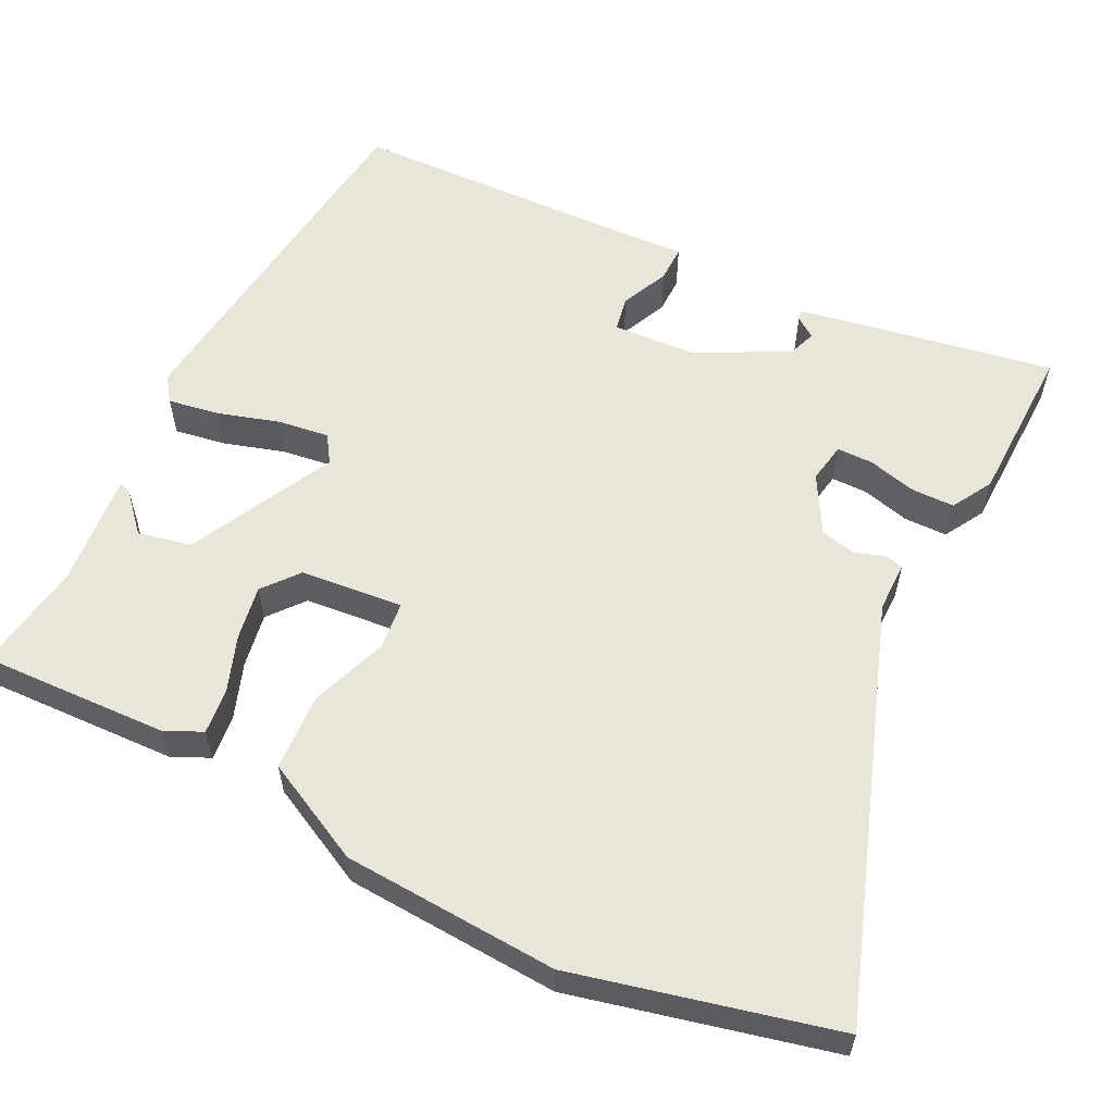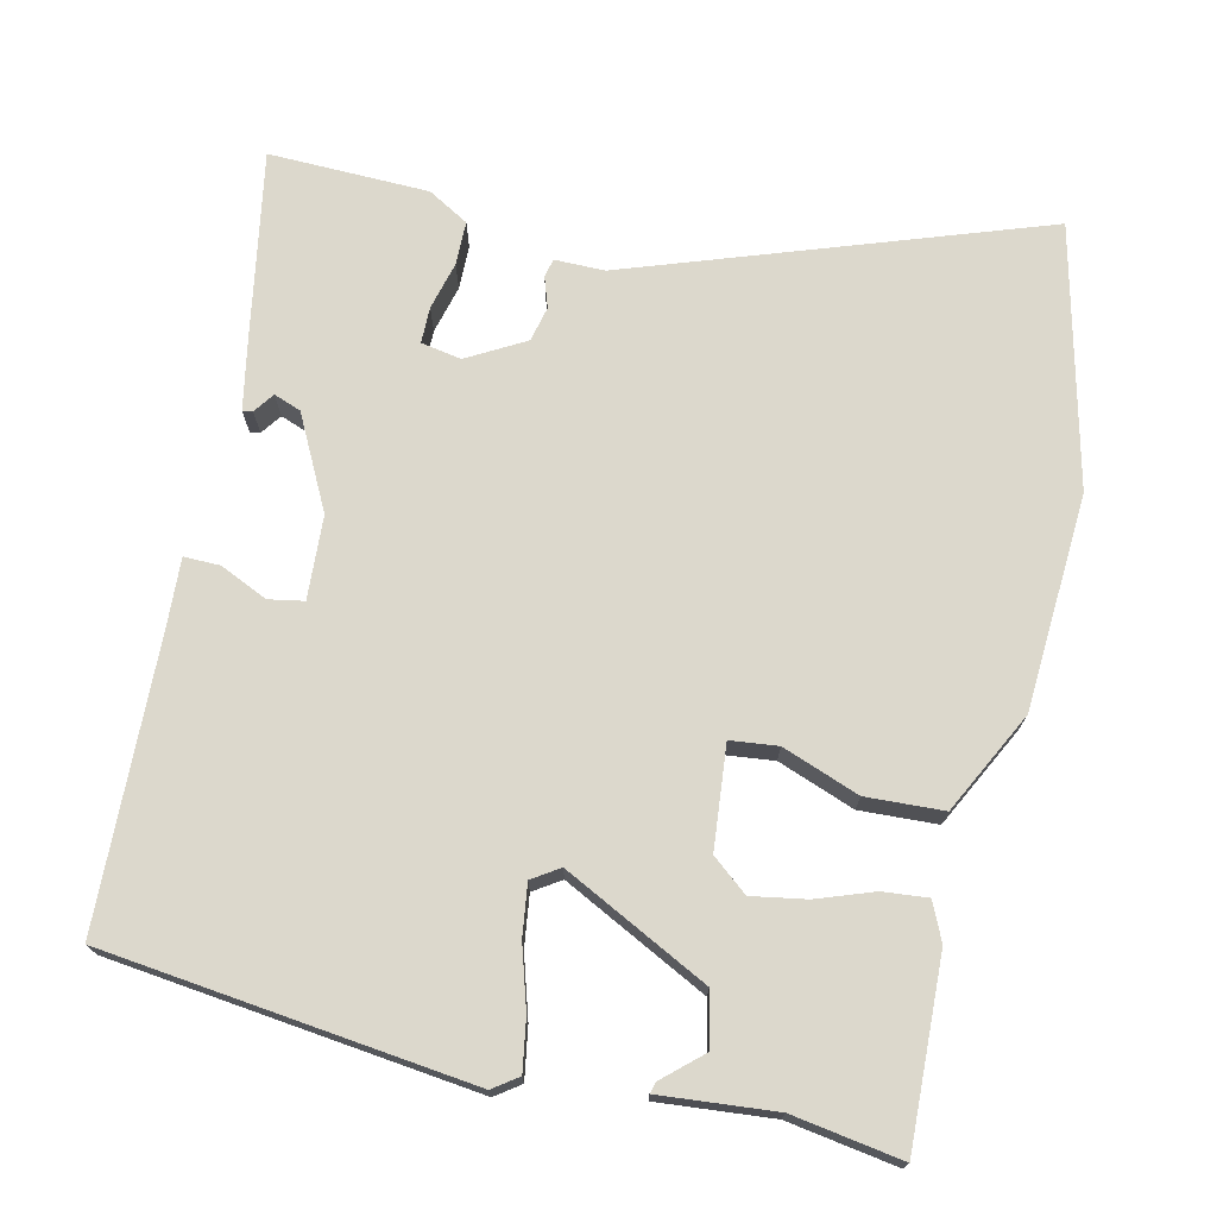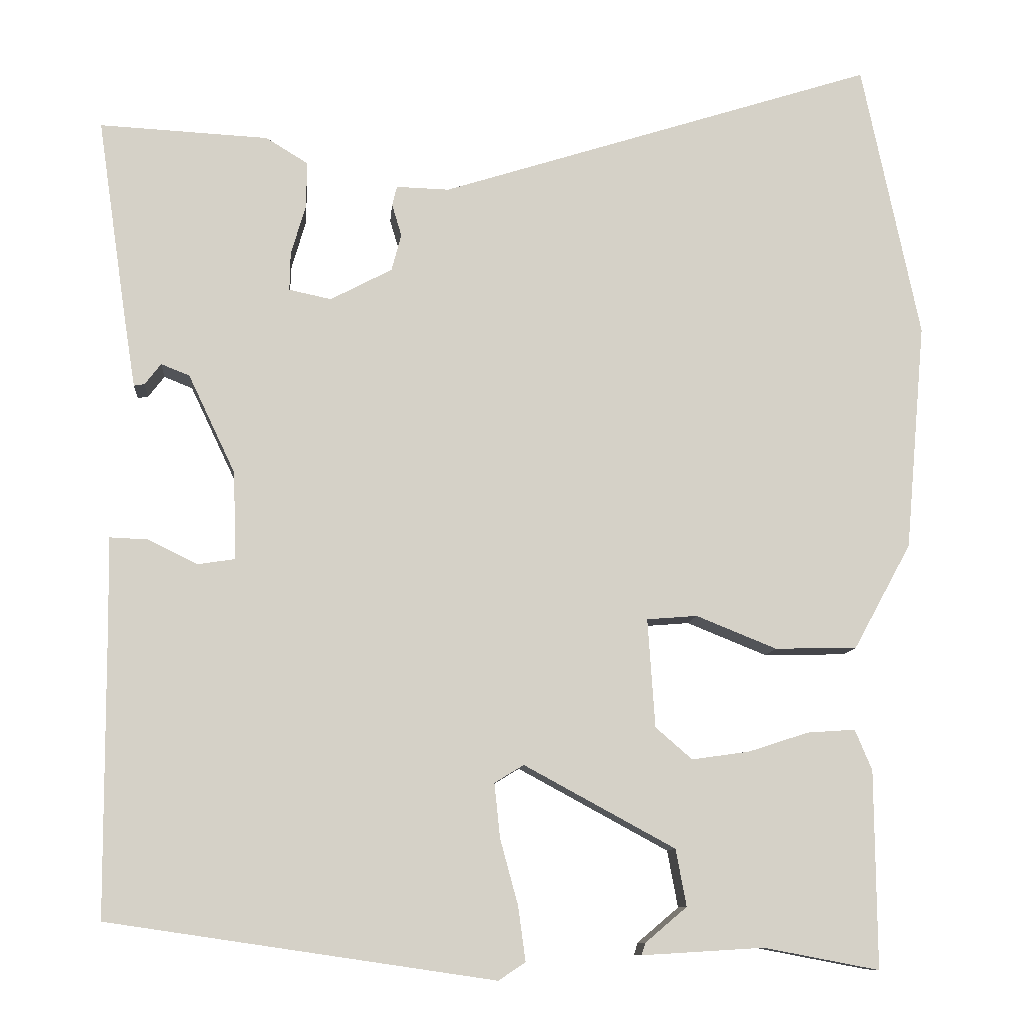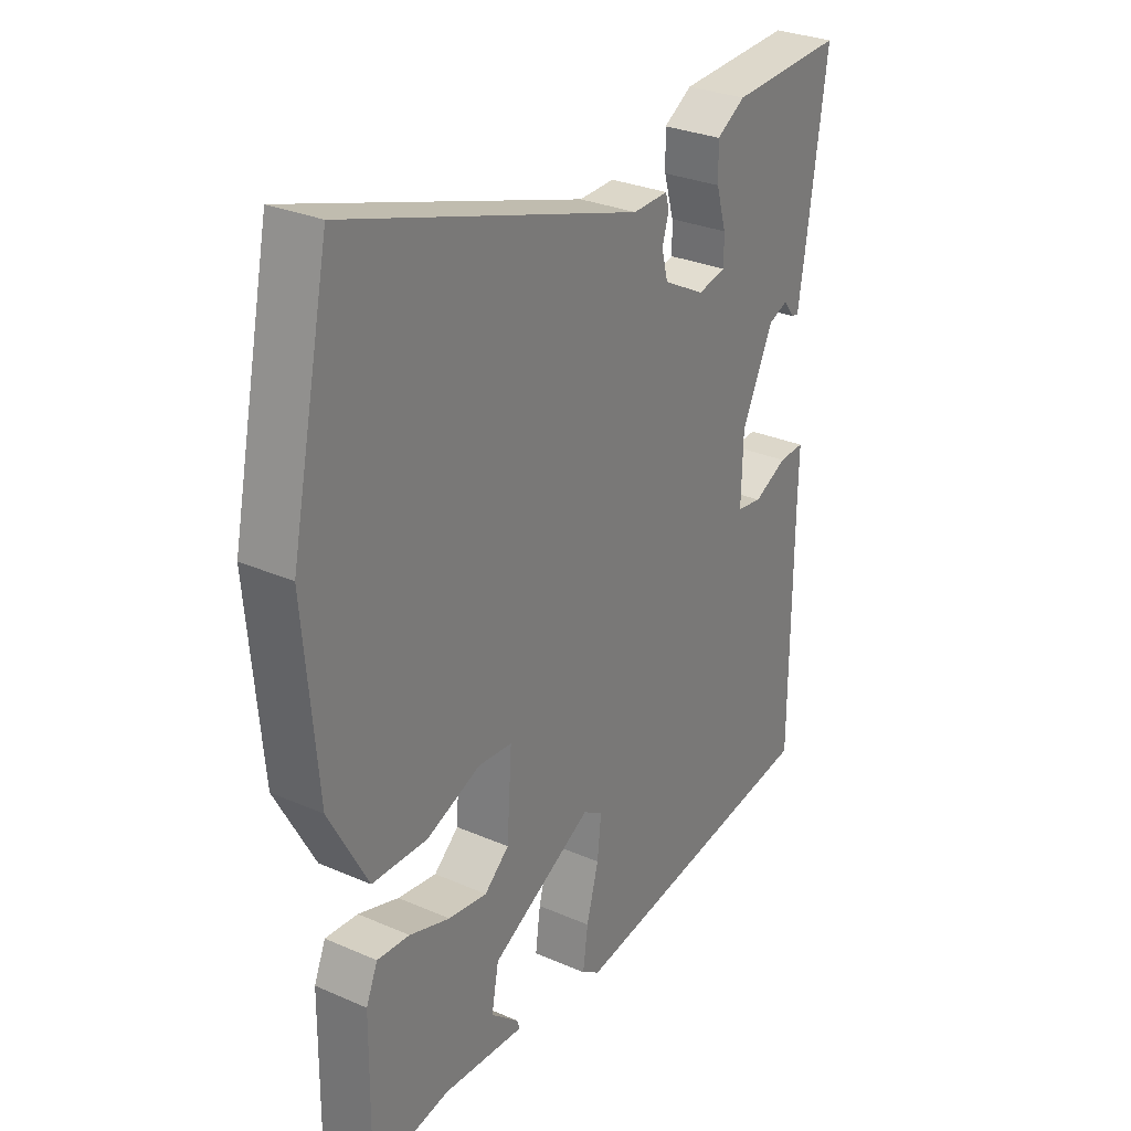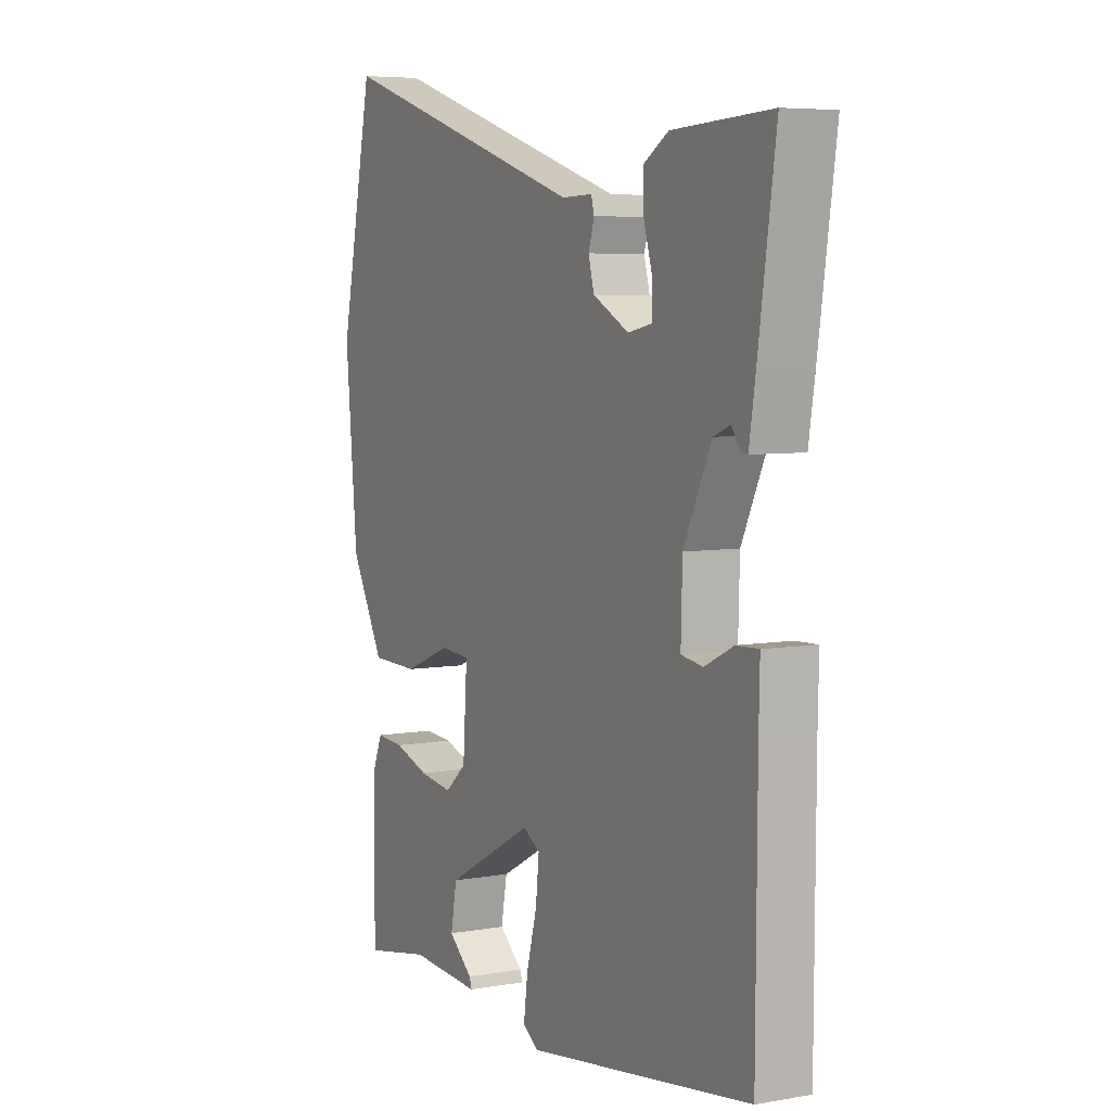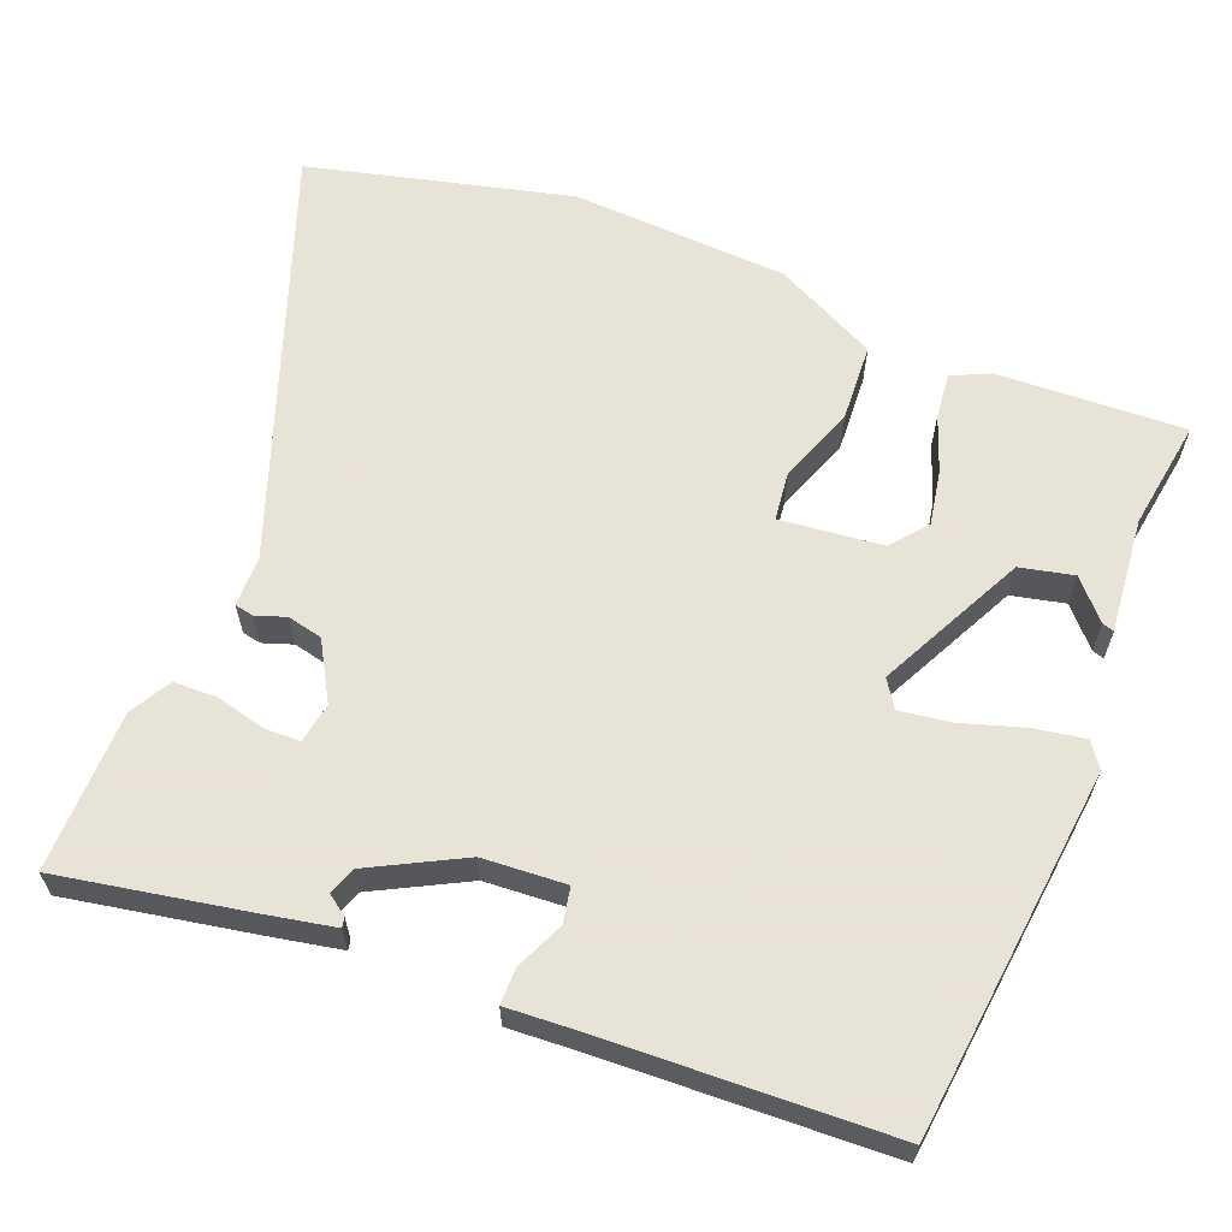
<metadata>
{"format":"obj","ext":"obj","renderer":"f3d","projection":"perspective","resolution":1024,"background":"white","views":[{"elev":58.4,"azim":-65.3,"up":"+Y"},{"elev":72.7,"azim":-168.8,"up":"+Y"},{"elev":-10.0,"azim":175.2,"up":"+Z"},{"elev":29.1,"azim":-57.0,"up":"+Z"},{"elev":6.0,"azim":62.1,"up":"+Z"},{"elev":62.6,"azim":109.5,"up":"+Y"}]}
</metadata>
<code>
v -0.54 0.07 0.306
v -0.469 0.07 0.647
v 0.068 0.07 0.477
v 0.133 0.07 0.479
v 0.139 0.07 0.455
v 0.127 0.07 0.415
v 0.139 0.07 0.37
v 0.215 0.07 0.33
v 0.267 0.07 0.341
v 0.266 0.07 0.388
v 0.248 0.07 0.45
v 0.247 0.07 0.507
v 0.299 0.07 0.539
v 0.507 0.07 0.55
v 0.486 0.07 0.406
v 0.471 0.07 0.303
v 0.457 0.07 0.214
v 0.444 0.07 0.216
v 0.424 0.07 0.242
v 0.389 0.07 0.228
v 0.331 0.07 0.106
v 0.328 0.07 -0.002
v 0.374 0.07 -0.009
v 0.435 0.07 0.021
v 0.482 0.07 0.023
v 0.48 0.07 -0.068
v 0.478 0.07 -0.441
v 0.003 0.07 -0.511
v -0.03 0.07 -0.489
v -0.021 0.07 -0.422
v 0.001 0.07 -0.341
v 0.008 0.07 -0.274
v -0.028 0.07 -0.252
v -0.214 0.07 -0.353
v -0.227 0.07 -0.423
v -0.176 0.07 -0.466
v -0.171 0.07 -0.481
v -0.321 0.07 -0.472
v -0.463 0.07 -0.499
v -0.461 0.07 -0.256
v -0.44 0.07 -0.206
v -0.381 0.07 -0.21
v -0.307 0.07 -0.234
v -0.236 0.07 -0.244
v -0.191 0.07 -0.205
v -0.182 0.07 -0.071
v -0.244 0.07 -0.066
v -0.343 0.07 -0.106
v -0.444 0.07 -0.104
v -0.515 0.07 0.026
v -0.54 0 0.306
v -0.469 0 0.647
v 0.068 0 0.477
v 0.133 0 0.479
v 0.139 0 0.455
v 0.127 0 0.415
v 0.139 0 0.37
v 0.215 0 0.33
v 0.267 0 0.341
v 0.266 0 0.388
v 0.248 0 0.45
v 0.247 0 0.507
v 0.299 0 0.539
v 0.507 0 0.55
v 0.486 0 0.406
v 0.471 0 0.303
v 0.457 0 0.214
v 0.444 0 0.216
v 0.424 0 0.242
v 0.389 0 0.228
v 0.331 0 0.106
v 0.328 0 -0.002
v 0.374 0 -0.009
v 0.435 0 0.021
v 0.482 0 0.023
v 0.48 0 -0.068
v 0.478 0 -0.441
v 0.003 0 -0.511
v -0.03 0 -0.489
v -0.021 0 -0.422
v 0.001 0 -0.341
v 0.008 0 -0.274
v -0.028 0 -0.252
v -0.214 0 -0.353
v -0.227 0 -0.423
v -0.176 0 -0.466
v -0.171 0 -0.481
v -0.321 0 -0.472
v -0.463 0 -0.499
v -0.461 0 -0.256
v -0.44 0 -0.206
v -0.381 0 -0.21
v -0.307 0 -0.234
v -0.236 0 -0.244
v -0.191 0 -0.205
v -0.182 0 -0.071
v -0.244 0 -0.066
v -0.343 0 -0.106
v -0.444 0 -0.104
v -0.515 0 0.026
f 1 2 3
f 50 1 3
f 49 50 3
f 48 49 3
f 47 48 3
f 4 5 6
f 3 4 6
f 47 3 6
f 46 47 6
f 45 46 6 7
f 41 42 43
f 40 41 43
f 39 40 43
f 38 39 43
f 38 43 44
f 35 36 37 38
f 38 44 45
f 35 38 45
f 34 35 45
f 29 30 31
f 28 29 31
f 27 28 31
f 26 27 31
f 26 31 32
f 25 26 32
f 24 25 32
f 23 24 32
f 22 23 32 33
f 17 18 19
f 16 17 19
f 15 16 19
f 15 19 20
f 14 15 20
f 13 14 20
f 12 13 20
f 11 12 20
f 10 11 20
f 9 10 20 21
f 45 7 8
f 34 45 8
f 33 34 8
f 22 33 8
f 21 22 8
f 8 9 21
f 53 52 51
f 53 51 100
f 53 100 99
f 53 99 98
f 53 98 97
f 56 55 54
f 56 54 53
f 56 53 97
f 56 97 96
f 57 56 96 95
f 93 92 91
f 93 91 90
f 93 90 89
f 93 89 88
f 94 93 88
f 88 87 86 85
f 95 94 88
f 95 88 85
f 95 85 84
f 81 80 79
f 81 79 78
f 81 78 77
f 81 77 76
f 82 81 76
f 82 76 75
f 82 75 74
f 82 74 73
f 83 82 73 72
f 69 68 67
f 69 67 66
f 69 66 65
f 70 69 65
f 70 65 64
f 70 64 63
f 70 63 62
f 70 62 61
f 70 61 60
f 71 70 60 59
f 58 57 95
f 58 95 84
f 58 84 83
f 58 83 72
f 58 72 71
f 71 59 58
f 1 51 52 2
f 2 52 53 3
f 3 53 54 4
f 4 54 55 5
f 5 55 56 6
f 6 56 57 7
f 7 57 58 8
f 8 58 59 9
f 9 59 60 10
f 10 60 61 11
f 11 61 62 12
f 12 62 63 13
f 13 63 64 14
f 14 64 65 15
f 15 65 66 16
f 16 66 67 17
f 17 67 68 18
f 18 68 69 19
f 19 69 70 20
f 20 70 71 21
f 21 71 72 22
f 22 72 73 23
f 23 73 74 24
f 24 74 75 25
f 25 75 76 26
f 26 76 77 27
f 27 77 78 28
f 28 78 79 29
f 29 79 80 30
f 30 80 81 31
f 31 81 82 32
f 32 82 83 33
f 33 83 84 34
f 34 84 85 35
f 35 85 86 36
f 36 86 87 37
f 37 87 88 38
f 38 88 89 39
f 39 89 90 40
f 40 90 91 41
f 41 91 92 42
f 42 92 93 43
f 43 93 94 44
f 44 94 95 45
f 45 95 96 46
f 46 96 97 47
f 47 97 98 48
f 48 98 99 49
f 49 99 100 50
f 50 100 51 1

</code>
